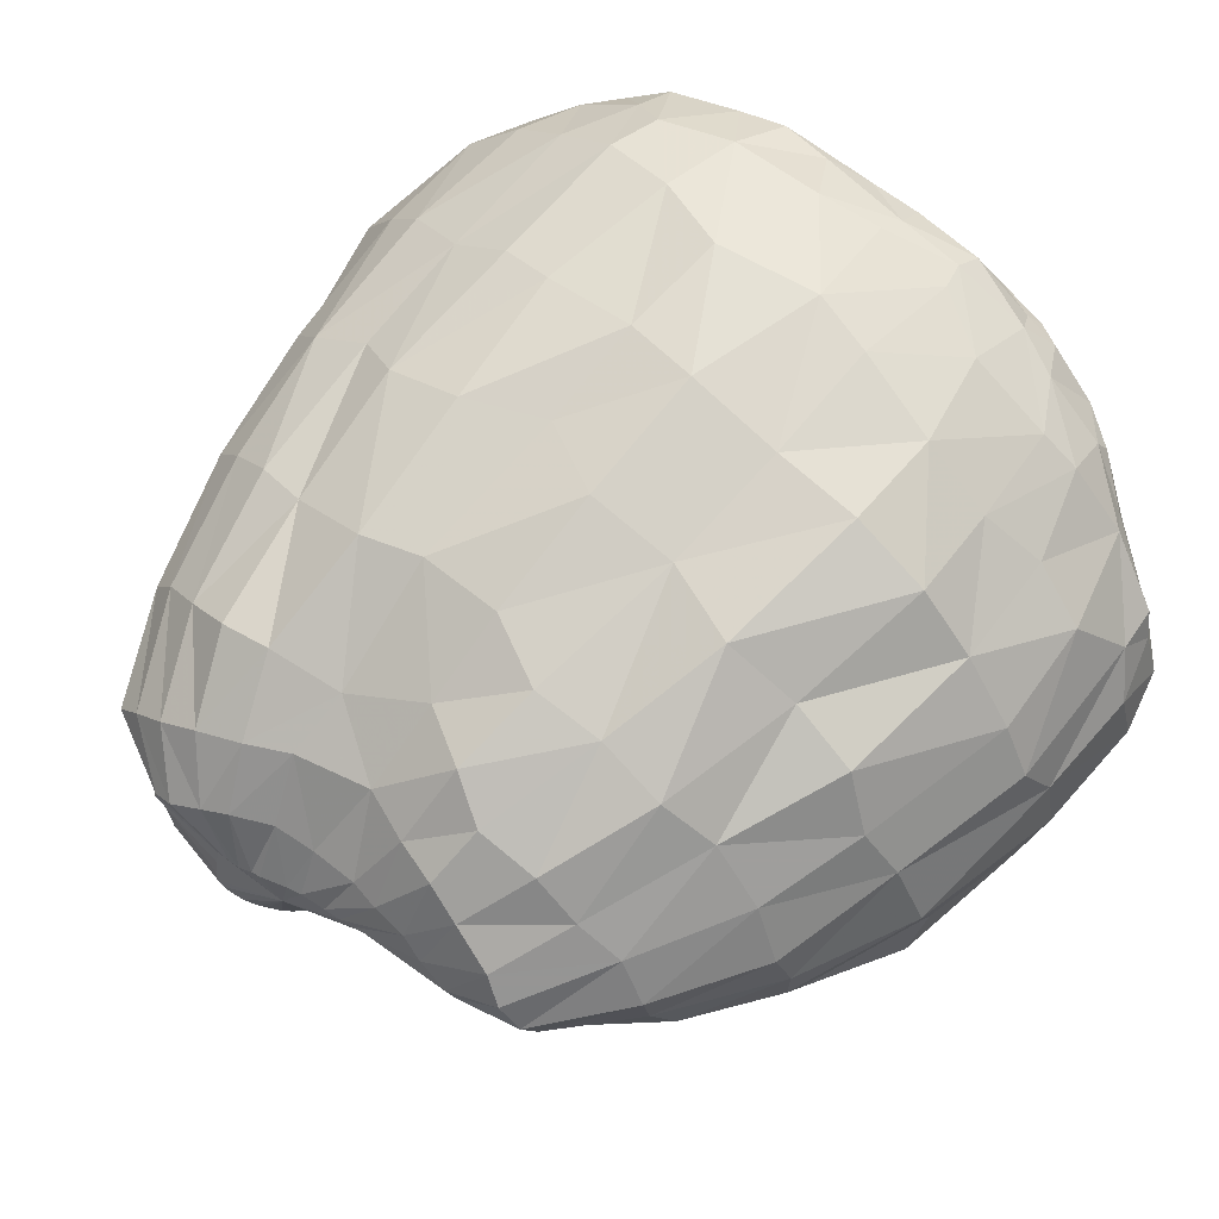
<metadata>
{"format":"obj","ext":"obj","renderer":"f3d","projection":"perspective","resolution":1024,"background":"white","views":[{"elev":67.1,"azim":-136.6,"up":"+Z"}]}
</metadata>
<code>
v  -6.425 -12.91 0.6319
v  -6.518 -13.06 1.674
v  -13.85 -11.87 1.816
v  -13.53 -11.51 -0.5974
v  -40.95 -2.103 -4.917
v  -41.01 -3.482 1.955
v  -42.84 2.127 0.2275
v  -42.08 1.468 -5.96
v  -18.21 59.43 0.4974
v  -23.66 55.9 -0.524
v  -24.17 58.67 1.675
v  -17.93 61.15 2.139
v  -37.35 -5.239 -4.746
v  -36.44 -5.867 -0.1381
v  -29.61 48.96 -2.319
v  -31.25 51.05 0.7797
v  -31.94 -7.474 -4.607
v  -32.13 -7.824 0.4478
v  -36.53 40.14 -3.77
v  -36.59 42.43 0.7975
v  -28.94 -8.312 -4.378
v  -30.03 -9.447 3.246
v  -40.85 30.28 -5.77
v  -41.13 28.13 0.2611
v  -22.81 -9.375 -2.243
v  -23.39 -11.59 4.971
v  -42.24 15.83 -5.844
v  -43.16 13.52 -0.1248
v  -7.614 63.15 2.696
v  -7.847 62.2 1.853
v  -33.72 -5.865 -9.995
v  -36.54 -5.261 -9.445
v  -27.48 45.27 -8.287
v  -35.72 37.63 -10.46
v  -27.62 -8.211 -7.835
v  -38.46 29.19 -10.53
v  -22.76 -9.036 -7.477
v  -39.29 15.55 -11.21
v  -12.62 -11.27 -2.898
v  -39.74 4.647 -10.73
v  -16 58.31 -0.6036
v  -2.213 62.84 -1.479
v  -5.776 -12.83 -0.2638
v  -37.56 -4.645 -9.593
v  -22.45 52.04 -3.246
v  -5.398 -12.63 -1.495
v  -11.24 -11.13 -5.003
v  -33.66 -3.93 -15.58
v  -34.73 1.559 -16.37
v  -10.6 55.01 -6.14
v  -19.32 49.51 -9.651
v  -33.7 -4.032 -15.45
v  -27.13 44.79 -12.2
v  -27.89 -6.781 -14.34
v  -29.91 39.92 -13.77
v  -22.67 -8.888 -11.75
v  -33.91 28.2 -15.08
v  -20.37 -9.342 -10.36
v  -35.09 14.45 -16.24
v  -1.495 63.18 -2.875
v  -19.72 -9.04 -15.06
v  -15.22 -10.09 -14.05
v  -31.35 13.81 -20.08
v  -27.68 26.95 -19.88
v  -9.607 -11.03 -6.894
v  -30.1 0.909 -20.62
v  -0.5493 63.95 -3.891
v  -10.17 54.8 -7.743
v  -4.223 -12.54 -2.623
v  -30.05 -4.491 -18.54
v  -16.76 49.85 -11.38
v  -29.18 -5.219 -17.99
v  -23.72 44.88 -14.07
v  -23.57 -7.77 -16.14
v  -25.6 38.93 -16.82
v  -19.34 -6.526 -21.85
v  -17.59 -8.831 -19.79
v  -17.37 44.28 -16.92
v  -20.22 37.83 -20.38
v  -15.15 -10.2 -17.08
v  -22.03 26.47 -23.61
v  -11.63 -10.96 -16.23
v  -23.86 14.17 -24.89
v  -7.497 -11.04 -8.397
v  -23.89 1.007 -24.5
v  -9.332 54.61 -8.806
v  0.4346 64.83 -4.548
v  -2.87 -12.52 -3.395
v  -20.59 -4.184 -23.38
v  -12.24 50.68 -13.28
v  -1.661 -12.54 -3.846
v  -5.029 -11.08 -9.518
v  -15.53 -2.038 -25.7
v  -16.49 4.739 -27.51
v  -7.029 50.84 -15.45
v  -0.2536 60.82 -8.406
v  -15.62 -7.513 -22.4
v  -10.74 44.99 -19.71
v  -11.12 -10.1 -20.79
v  -13.42 38.18 -22.84
v  -15.38 26.58 -26.03
v  -10.24 -11.08 -16.55
v  -16.67 14.6 -27.74
v  0.9814 65.13 -5.107
v  -6.007 -11.05 -19.89
v  -5.551 -11.35 -18.15
v  -8.812 27.98 -27.16
v  -6.374 15.16 -29.74
v  -2.42 -11.11 -10.54
v  -10.49 5.269 -29.03
v  2.673 66.57 -5.58
v  1.472 61.84 -9.105
v  -0.0981 -12.6 -4.194
v  -5.6 -3.675 -26.75
v  -7.283 -6.852 -24.82
v  -6.086 46.44 -20.41
v  -4.671 -10.68 -20.92
v  -6.945 38.28 -24.37
v  -0.4308 44.06 -22.11
v  3.338 54.49 -14
v  -3.179 -9.986 -21.91
v  1.324 -5.841 -25.78
v  -1.751 37.75 -25.16
v  0.2434 26.54 -27.97
v  -0.1988 -11.13 -17.41
v  -0.2473 15.59 -29.73
v  1.375 -11.3 -10.97
v  0.0701 6.628 -29.4
v  3.291 63.35 -9.303
v  3.441 67.11 -5.833
v  1.339 -12.67 -4.339
v  0.1007 -3.305 -26.95
v  8.25 12.9 -28.52
v  8.323 6.833 -28.28
v  4.554 67.85 -5.603
v  5.483 64.03 -9.838
v  2.856 -12.76 -4.283
v  4.057 -11.39 -11.53
v  6.109 -3.177 -26.6
v  6.875 56.61 -14.08
v  5.795 -6.091 -25.25
v  6.865 47.06 -18.91
v  6.817 -8.135 -22.52
v  7.357 37.95 -24.18
v  5.891 -9.832 -19.82
v  8.14 28.81 -27.07
v  5.799 -11.29 -15.86
v  12.76 -8.255 -20.44
v  13.06 -9.321 -18.29
v  14.53 28.74 -25.69
v  14.17 37.14 -23.28
v  10.81 -11.68 -13.4
v  16.74 15.94 -26.97
v  7.583 -11.81 -9.698
v  16.22 0.896 -26.46
v  5.404 68.35 -5.447
v  8.346 65.55 -9.538
v  4.225 -12.83 -4.148
v  15.7 -3.025 -25.45
v  10.1 58.28 -13.59
v  14.87 -5.626 -23.97
v  12.23 49.1 -18.09
v  17.95 -5.728 -22.53
v  23.17 -2.014 -22.91
v  16.79 50.59 -16.24
v  13.97 60.1 -12.62
v  18.56 -7.833 -18.44
v  18.78 37.62 -20.7
v  14.62 -9.886 -16.68
v  22.28 28.81 -22.45
v  13.74 -11.88 -12.11
v  23.29 12.78 -24.51
v  11.24 -11.96 -10.02
v  23.41 0.9503 -23.94
v  9.609 66.48 -9.009
v  6.403 68.91 -4.898
v  5.563 -12.91 -3.8
v  15.5 -11.91 -11.11
v  10.17 -12.34 -6.903
v  29.47 12.38 -20.74
v  29.57 0.7111 -20.52
v  7.473 69.26 -4.33
v  12.84 67.49 -7.745
v  6.602 -13.01 -3.104
v  26.54 -3.934 -20.01
v  17.21 62 -11.11
v  27.18 -4.934 -18.46
v  21.3 52.24 -13.95
v  24.09 -6.8 -17.8
v  25.05 38.19 -17.03
v  18.69 -10.4 -13.46
v  27.03 26.85 -20.02
v  22.39 -10.62 -10.78
v  29.13 -7.346 -13.06
v  32.42 26.71 -14.55
v  29.85 38.49 -13.31
v  21.18 -11.68 -8.117
v  34.84 12.61 -16.64
v  13.13 -12.35 -5.648
v  35.03 5.341 -16.49
v  14.16 67.92 -6.337
v  8.198 69.49 -3.467
v  7.598 -13.09 -2.341
v  33.46 -2.486 -15.42
v  20.96 62.52 -9.158
v  31.18 -5.909 -14.14
v  25.24 51.68 -11.09
v  33.77 -5.698 -10.88
v  37.88 -0.8612 -10.85
v  23.34 63.82 -6.198
v  29.68 53.12 -7.959
v  30.84 -7.183 -11.09
v  33.14 41.75 -8.658
v  23.69 -11.11 -7.152
v  37.29 26.31 -10.99
v  21.26 -11.92 -5.51
v  38.93 16.04 -11.33
v  14.73 -12.52 -3.298
v  39.25 3.06 -10.68
v  8.864 69.5 -2.908
v  16.21 68.43 -4.561
v  8.348 -13.17 -1.409
v  15.89 -12.77 -0.8514
v  23.29 -12.21 -1.958
v  42.97 15.66 -5.133
v  42.52 2.657 -4.387
v  9.321 69.19 -1.997
v  17.41 68.01 -2.195
v  8.789 -13.24 -0.4301
v  40.3 -0.5002 -5.478
v  24.33 63.53 -4.115
v  35.96 -5.041 -6.033
v  31.51 52.54 -4.208
v  31.1 -8.39 -3.156
v  35.49 41.41 -4.919
v  25.63 -11.47 -3.085
v  40.84 28.96 -5.402
v  26.06 -11.99 1.178
v  32.76 -8.142 0.9399
v  36.59 40.93 -1.151
v  40.75 28.01 -0.6833
v  24.56 -12.21 0.3284
v  43.46 14.76 0.655
v  16.3 -13.15 2.351
v  42.9 2.794 -0.231
v  9.526 68.66 -0.732
v  18 68.29 0.0575
v  8.659 -13.31 0.5939
v  41.31 -0.8481 -1.351
v  24.96 62.36 0.2266
v  38.24 -3.747 -0.6921
v  31.04 53.92 1.012
v  17.12 68.1 1.956
v  25.15 63.23 4.395
v  38.56 -2.881 6.488
v  36.89 -4.954 5.886
v  31.07 54.95 3.988
v  30.56 -9.721 6.734
v  36.02 42.56 4.902
v  24.93 -12.44 5.398
v  40.08 26.64 5.294
v  22.05 -13.36 4.724
v  43.72 14.65 5.736
v  17.38 -13.19 2.971
v  42.71 3.127 5.443
v  9.569 68.2 1.007
v  8.533 -13.35 1.559
v  39.87 14.69 11.9
v  37.97 29.13 10.46
v  16.76 -13.55 6.751
v  22.19 -13.38 7.322
v  40.46 3.473 11.57
v  9.012 68.26 3.018
v  15.93 68.51 5.137
v  7.866 -13.39 2.601
v  38.29 -2.455 11.08
v  23.81 65.66 6.94
v  33.51 -8.001 11.27
v  29.49 55.55 8.718
v  31.25 -9.697 10.57
v  34.39 42.64 10.23
v  26.15 -11.94 8.789
v  27.91 -10.94 14.55
v  31.01 -8.614 16.07
v  27.09 55.38 12.38
v  31.09 42.86 14.86
v  22.01 -12.93 11.4
v  34.07 29.98 16.16
v  20.04 -13.65 8.714
v  36.01 14.75 16.52
v  35.9 1.233 16.56
v  7.782 68.54 4.298
v  15.57 69.04 7.166
v  6.849 -13.45 3.82
v  33.82 -5.223 15.76
v  21.4 65.41 9.727
v  5.683 -13.55 5.029
v  12.31 -13.96 11.17
v  30.49 0.9764 21.15
v  27.53 -6.526 20.98
v  13.48 69.02 8.429
v  18.22 64.94 12.46
v  27.08 -10.38 19.28
v  22.99 55.88 15.94
v  24.78 -12.18 17.53
v  26.67 43.2 18.85
v  20.21 -12.73 17.09
v  28.38 28.48 20.3
v  13.26 -14.08 13.53
v  29.29 16.16 21.49
v  7.108 68.53 4.425
v  19.51 -12.8 20.14
v  23.4 30.19 24.08
v  23.6 15.1 25.67
v  9.655 -14.21 12.06
v  24.6 0.4849 25.27
v  10.6 67.75 10.04
v  5.886 68.43 4.977
v  4.205 -13.71 6.38
v  23.7 -4.865 24.37
v  14.62 63.74 14.56
v  19.62 -11.63 22.49
v  18.43 56.07 19.15
v  21.51 43.62 20.73
v  14.77 -12.51 24.17
v  11.96 -13.29 22.51
v  13.65 55.02 19.7
v  13.77 43.44 24.74
v  15.86 28.99 27.27
v  6.717 -14.98 17.22
v  18.3 15.24 27.49
v  6.124 -14.57 14.08
v  16.9 1.327 28.16
v  8.23 66.46 10.56
v  4.605 68 5.495
v  2.294 -13.89 7.215
v  16.09 -6.878 26.55
v  10.45 61.9 15.5
v  1.551 -13.94 7.328
v  -2.891 -15.73 14.38
v  8.716 4.043 30.78
v  6.277 -7.087 28.43
v  6.337 59.64 16.08
v  4.497 64.43 10.74
v  9.389 -12.03 25.08
v  6.22 53.5 19.3
v  5.288 -13.79 23.44
v  8.007 41.27 25.35
v  2.928 -15.06 20.26
v  8.015 25.38 28.18
v  2.697 -15.46 19.18
v  8.729 14.71 30.1
v  3.753 67.83 5.591
v  -3.152 -15.82 20.23
v  -4.576 -16.68 19.05
v  1.229 15.2 31.17
v  0.5111 28.51 29.08
v  -1.287 1.446 30.56
v  1.119 66.95 6.132
v  0.427 63.68 10.52
v  -1.37 -14.21 8.748
v  0.1772 -8.638 27.71
v  -1.111 57.48 17.04
v  -0.2829 -11.16 26.36
v  -0.8807 49.51 22
v  0.1109 -14.22 23.62
v  -0.2842 40.78 26
v  -7.025 -14.12 24.05
v  -6.783 -11.33 26.02
v  -7.174 43.47 24.98
v  -6.704 52.32 22.42
v  -6.196 -16.19 19.92
v  -8.534 27.84 27.81
v  -5.853 -16.79 17.71
v  -8.524 14.96 29.7
v  -4.347 -16.65 16.72
v  -7.619 2.636 29.9
v  -0.3263 66.53 6.3
v  -4.14 63.31 10.66
v  -1.368 -14.2 8.727
v  -7.72 -8.444 27.05
v  -6.185 58.95 16.6
v  -2.65 66.05 5.941
v  -6.973 63.6 10.31
v  -5.325 -15.58 12.79
v  -1.25 -14.03 7.777
v  -14.15 -4.949 26.77
v  -16.87 4.732 28.53
v  -10.53 59.87 16.37
v  -14.33 -12.01 23.12
v  -11.18 54.52 20.14
v  -13.1 -14.5 20.48
v  -14.12 42.55 23.81
v  -8.97 -16.6 18.3
v  -16.69 30.09 27.52
v  -8.835 -16.57 17.89
v  -17.43 14.72 29.34
v  -21.13 42.77 21.93
v  -23.65 28.81 23.5
v  -12.64 -16.32 16.02
v  -14.26 -15.48 19.04
v  -25.29 14.74 26.48
v  -6.937 -15.38 12.45
v  -24.13 5.176 24.75
v  -4.196 65.72 5.574
v  -10.45 63.6 9.933
v  -4.401 -13.63 5.855
v  -22.4 -5.189 22.94
v  -14.18 60.61 14.49
v  -18.97 -10.4 21.93
v  -17.21 53.82 18.45
v  -16.78 -14.01 20.26
v  -26.12 -5.68 20.58
v  -25.4 -10.22 17.86
v  -21.74 53.66 15.15
v  -18.61 61.48 11.98
v  -22 -13.61 16.49
v  -26.23 41.31 18.48
v  -20.39 -14.37 14.86
v  -30.57 29.4 21.1
v  -14.38 -15.73 13.99
v  -31.13 14.82 21.53
v  -29.68 3.379 20.57
v  -5.284 65.37 5.012
v  -12.79 64.02 8.627
v  -5.143 -13.52 5.149
v  -18.5 -14.32 11.61
v  -12.64 -14.39 10.43
v  -35.43 4.517 16.9
v  -36.85 15.47 16.04
v  -6.127 64.99 4.536
v  -15.81 64.12 6.841
v  -6.003 -13.38 4.243
v  -31.82 -6.152 15.07
v  -20.82 62.48 9.616
v  -30.32 -8.388 13.44
v  -26.19 52.81 12.38
v  -26.06 -11.11 16.24
v  -31.69 41.73 13.71
v  -20.58 -14.27 13.3
v  -34.36 31.31 16.01
v  -23.92 -13.45 8.714
v  -30.13 -10.13 9.114
v  -37.92 30.46 11.38
v  -35.21 42.96 8.767
v  -22.96 -13.55 8.775
v  -40.21 16.05 11.38
v  -17.08 -12.97 7.393
v  -38.77 0.3392 10.77
v  -6.676 64.54 3.992
v  -16.6 63.77 5.563
v  -6.288 -13.29 3.352
v  -38 -4.288 9.784
v  -22.95 62.11 7.003
v  -35.58 -5.424 10.83
v  -29.43 53.57 8.467
v  -37.44 -5.606 6.502
v  -39.2 -3.356 7.214
v  -23.62 60.68 3.893
v  -29.72 52.98 3.933
v  -32.43 -8.62 4.92
v  -36.64 42.29 5.287
v  -25.81 -12.47 8.441
v  -41.26 30.05 4.409
v  -23.33 -13.07 7.662
v  -41.89 13.67 6.567
v  -16.81 -12.92 7.253
v  -41.54 2.816 6.637
v  -7.364 63.93 3.478
v  -17.56 63.05 4.428
v  -6.666 -13.17 2.615
v  0.3033 -13.43 1.207
v  2.251 67.25 0.1593
g O_IceWorldGiantHail_a
f 1 2 3 4
f 5 6 7 8
f 9 10 11 12
f 5 13 14 6
f 10 15 16 11
f 17 18 14 13
f 15 19 20 16
f 21 22 18 17
f 19 23 24 20
f 25 26 22 21
f 27 28 24 23
f 25 4 3 26
f 8 7 28 27
f 12 29 30 9
f 31 17 13 32
f 33 34 19 15
f 35 21 17 31
f 34 36 23 19
f 37 25 21 35
f 36 38 27 23
f 39 4 25 37
f 40 8 27 38
f 41 9 30 42
f 43 1 4 39
f 44 5 8 40
f 41 45 10 9
f 44 32 13 5
f 45 33 15 10
f 46 43 39 47
f 48 44 40 49
f 50 51 45 41
f 32 44 48 52
f 51 53 33 45
f 52 54 31 32
f 55 34 33 53
f 54 56 35 31
f 57 36 34 55
f 56 58 37 35
f 57 59 38 36
f 47 39 37 58
f 59 49 40 38
f 50 41 42 60
f 61 62 58 56
f 63 59 57 64
f 65 47 58 62
f 63 66 49 59
f 67 68 50 60
f 69 46 47 65
f 70 48 49 66
f 68 71 51 50
f 72 52 48 70
f 73 53 51 71
f 72 74 54 52
f 73 75 55 53
f 74 61 56 54
f 75 64 57 55
f 76 77 74 72
f 78 79 75 73
f 77 80 61 74
f 79 81 64 75
f 80 82 62 61
f 83 63 64 81
f 84 65 62 82
f 83 85 66 63
f 86 68 67 87
f 88 69 65 84
f 89 70 66 85
f 90 71 68 86
f 89 76 72 70
f 78 73 71 90
f 91 88 84 92
f 93 89 85 94
f 95 90 86 96
f 97 76 89 93
f 98 78 90 95
f 97 99 77 76
f 100 79 78 98
f 80 77 99
f 100 101 81 79
f 102 82 80 99
f 103 83 81 101
f 92 84 82 102
f 94 85 83 103
f 96 86 87 104
f 105 106 102 99
f 107 108 103 101
f 109 92 102 106
f 110 94 103 108
f 111 112 96 104
f 113 91 92 109
f 110 114 93 94
f 95 96 112
f 115 97 93 114
f 95 116 98
f 115 117 99 97
f 118 100 98 116
f 117 105 99
f 107 101 100 118
f 119 116 95 120
f 121 117 115 122
f 119 123 118 116
f 121 117 105
f 105 117 121
f 123 124 107 118
f 117 125 106
f 106 105 117
f 124 126 108 107
f 125 127 109 106
f 128 110 108 126
f 129 112 111 130
f 131 113 109 127
f 128 132 114 110
f 120 95 112 129
f 122 115 114 132
f 133 134 128 126
f 135 136 129 130
f 137 131 127 138
f 139 132 128 134
f 136 140 120 129
f 139 141 122 132
f 142 119 120 140
f 143 121 122 141
f 144 123 119 142
f 145 117 121
f 121 143 145
f 144 146 124 123
f 145 147 125 117
f 133 126 124 146
f 147 138 127 125
f 148 149 145 143
f 150 146 144 151
f 149 152 147 145
f 153 133 146 150
f 152 154 138 147
f 153 155 134 133
f 156 157 136 135
f 154 158 137 138
f 159 139 134 155
f 160 140 136 157
f 161 141 139 159
f 162 142 140 160
f 161 148 143 141
f 151 144 142 162
f 163 161 159 164
f 165 162 160 166
f 163 167 148 161
f 168 151 162 165
f 167 169 149 148
f 170 150 151 168
f 169 171 152 149
f 170 172 153 150
f 173 154 152 171
f 172 174 155 153
f 175 157 156 176
f 177 158 154 173
f 174 164 159 155
f 166 160 157 175
f 178 179 173 171
f 180 181 174 172
f 182 183 175 176
f 179 184 177 173
f 185 164 174 181
f 183 186 166 175
f 187 163 164 185
f 188 165 166 186
f 187 189 167 163
f 190 168 165 188
f 191 169 167 189
f 190 192 170 168
f 191 178 171 169
f 192 180 172 170
f 193 191 189 194
f 195 192 190 196
f 193 197 178 191
f 198 180 192 195
f 199 179 178 197
f 200 181 180 198
f 201 183 182 202
f 203 184 179 199
f 204 185 181 200
f 201 205 186 183
f 204 206 187 185
f 205 207 188 186
f 194 189 187 206
f 207 196 190 188
f 208 206 204 209
f 210 211 207 205
f 212 194 206 208
f 213 196 207 211
f 212 214 193 194
f 215 195 196 213
f 214 216 197 193
f 217 198 195 215
f 216 218 199 197
f 217 219 200 198
f 220 221 201 202
f 218 222 203 199
f 209 204 200 219
f 221 210 205 201
f 223 218 216 224
f 225 226 219 217
f 227 228 221 220
f 229 222 218 223
f 230 209 219 226
f 210 221 228 231
f 232 208 209 230
f 231 233 211 210
f 232 234 212 208
f 233 235 213 211
f 234 236 214 212
f 237 215 213 235
f 236 224 216 214
f 237 225 217 215
f 238 236 234 239
f 240 241 237 235
f 242 224 236 238
f 241 243 225 237
f 242 244 223 224
f 243 245 226 225
f 246 247 228 227
f 248 229 223 244
f 249 230 226 245
f 250 231 228 247
f 251 232 230 249
f 250 252 233 231
f 251 239 234 232
f 240 235 233 252
f 253 254 250 247
f 255 256 251 249
f 257 252 250 254
f 256 258 239 251
f 259 240 252 257
f 258 260 238 239
f 259 261 241 240
f 262 242 238 260
f 261 263 243 241
f 262 264 244 242
f 265 245 243 263
f 247 246 266 253
f 267 248 244 264
f 265 255 249 245
f 268 263 261 269
f 270 264 262 271
f 272 265 263 268
f 273 274 253 266
f 275 267 264 270
f 272 276 255 265
f 274 277 254 253
f 276 278 256 255
f 279 257 254 277
f 278 280 258 256
f 279 281 259 257
f 282 260 258 280
f 269 261 259 281
f 271 262 260 282
f 283 280 278 284
f 285 286 281 279
f 283 287 282 280
f 288 269 281 286
f 287 289 271 282
f 268 269 288 290
f 270 271 289
f 290 291 272 268
f 292 293 274 273
f 270 294 275
f 291 295 276 272
f 293 296 277 274
f 295 284 278 276
f 296 285 279 277
f 297 294 270 298
f 299 300 295 291
f 296 293 301 302
f 300 303 284 295
f 302 304 285 296
f 283 284 303 305
f 304 306 286 285
f 307 287 283 305
f 306 308 288 286
f 309 289 287 307
f 310 290 288 308
f 298 270 289 309
f 299 291 290 310
f 301 293 292 311
f 309 307 312
f 313 314 310 308
f 309 315 298
f 316 299 310 314
f 317 301 311 318
f 319 297 298 315
f 316 320 300 299
f 317 321 302 301
f 303 300 320 322
f 321 323 304 302
f 312 305 303 322
f 324 306 304 323
f 307 305 312
f 308 306 324 313
f 312 322 325 326
f 327 328 324 323
f 328 329 313 324
f 326 330 309 312
f 331 314 313 329
f 332 315 309 330
f 333 316 314 331
f 334 317 318 335
f 336 319 315 332
f 333 337 320 316
f 338 321 317 334
f 337 325 322 320
f 327 323 321 338
f 339 336 332 340
f 341 342 337 333
f 343 338 334 344
f 345 325 337 342
f 346 327 338 343
f 345 347 325
f 346 348 328 327
f 347 349 326 325
f 348 350 329 328
f 349 351 330 326
f 352 331 329 350
f 351 340 332 330
f 352 341 333 331
f 344 334 335 353
f 354 355 351 349
f 356 352 350 357
f 340 351 355
f 356 358 341 352
f 359 360 344 353
f 340 361 339
f 358 362 342 341
f 360 363 343 344
f 364 345 342 362
f 363 365 346 343
f 364 366 347 345
f 365 367 348 346
f 366 354 349 347
f 357 350 348 367
f 368 366 364 369
f 370 367 365 371
f 368 372 354 366
f 373 357 367 370
f 372 374 355 354
f 375 356 357 373
f 376 340 355 374
f 375 377 358 356
f 378 379 360 359
f 380 361 340 376
f 381 362 358 377
f 379 382 363 360
f 369 364 362 381
f 371 365 363 382
f 383 384 379 378
f 385 386 380 376
f 387 381 377 388
f 384 389 382 379
f 387 390 369 381
f 391 371 382 389
f 390 392 368 369
f 393 370 371 391
f 392 394 372 368
f 393 395 373 370
f 394 396 374 372
f 397 375 373 395
f 396 385 376 374
f 388 377 375 397
f 398 399 395 393
f 400 396 394 401
f 402 397 395 399
f 403 385 396 400
f 402 404 388 397
f 405 406 384 383
f 403 407 386 385
f 408 387 388 404
f 389 384 406 409
f 408 410 390 387
f 411 391 389 409
f 412 392 390 410
f 411 398 393 391
f 401 394 392 412
f 413 414 410 408
f 415 411 409 416
f 417 412 410 414
f 398 411 415 418
f 419 401 412 417
f 418 420 399 398
f 421 400 401 419
f 422 402 399 420
f 403 400 421
f 422 423 404 402
f 424 425 406 405
f 426 407 403 421
f 413 408 404 423
f 409 406 425 416
f 427 428 421
f 429 423 422 430
f 431 432 425 424
f 428 433 426 421
f 434 413 423 429
f 432 435 416 425
f 434 436 414 413
f 437 415 416 435
f 438 417 414 436
f 437 439 418 415
f 440 419 417 438
f 441 420 418 439
f 427 421 419 440
f 430 422 420 441
f 442 440 438 443
f 444 441 439 445
f 442 446 427 440
f 444 447 430 441
f 448 428 427 446
f 447 449 429 430
f 450 451 432 431
f 433 428 448 452
f 449 453 434 429
f 435 432 451 454
f 455 436 434 453
f 454 456 437 435
f 443 438 436 455
f 456 445 439 437
f 457 455 453 458
f 456 454 459 460
f 457 461 443 455
f 460 462 445 456
f 463 442 443 461
f 462 464 444 445
f 465 446 442 463
f 466 447 444 464
f 465 467 448 446
f 466 468 449 447
f 469 470 451 450
f 467 471 452 448
f 458 453 449 468
f 470 459 454 451
f 1 472 2
f 30 29 473
f 473 42 30
f 43 472 1
f 46 472 43
f 473 60 42
f 473 67 60
f 69 472 46
f 473 87 67
f 88 472 69
f 91 472 88
f 473 104 87
f 473 111 104
f 113 472 91
f 473 130 111
f 131 472 113
f 137 472 131
f 473 135 130
f 473 156 135
f 158 472 137
f 177 472 158
f 473 176 156
f 184 472 177
f 473 182 176
f 473 202 182
f 203 472 184
f 222 472 203
f 473 220 202
f 229 472 222
f 473 227 220
f 473 246 227
f 248 472 229
f 267 472 248
f 473 266 246
f 473 273 266
f 275 472 267
f 473 292 273
f 294 472 275
f 297 472 294
f 473 311 292
f 473 318 311
f 319 472 297
f 473 335 318
f 336 472 319
f 339 472 336
f 473 353 335
f 473 359 353
f 361 472 339
f 473 378 359
f 380 472 361
f 386 472 380
f 473 383 378
f 473 405 383
f 407 472 386
f 473 424 405
f 426 472 407
f 433 472 426
f 473 431 424
f 473 450 431
f 452 472 433
f 471 472 452
f 473 469 450
f 26 3 467 465
f 7 468 466 28
f 29 12 470 469
f 3 2 471 467
f 6 458 468 7
f 12 11 459 470
f 2 472 471
f 6 14 457 458
f 11 16 460 459
f 14 18 461 457
f 16 20 462 460
f 22 463 461 18
f 20 24 464 462
f 26 465 463 22
f 28 466 464 24
f 473 29 469

</code>
